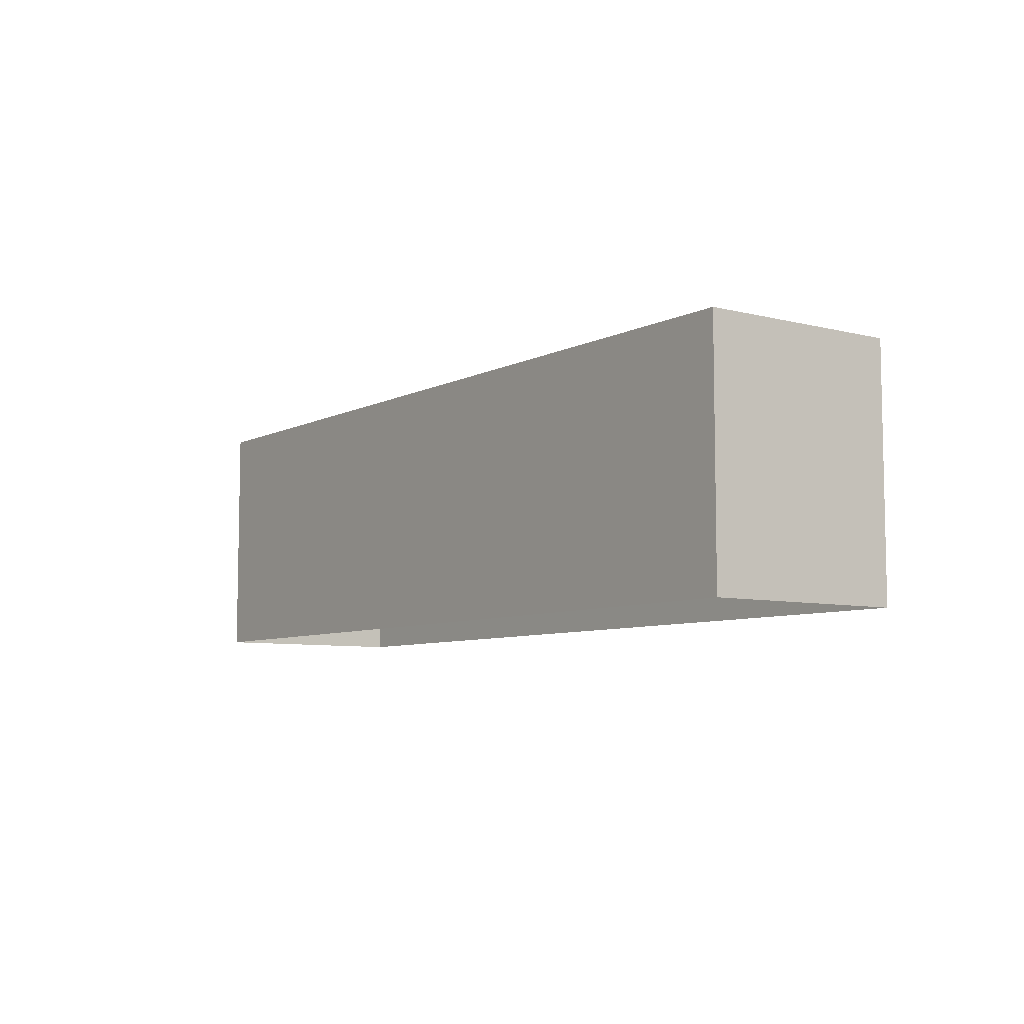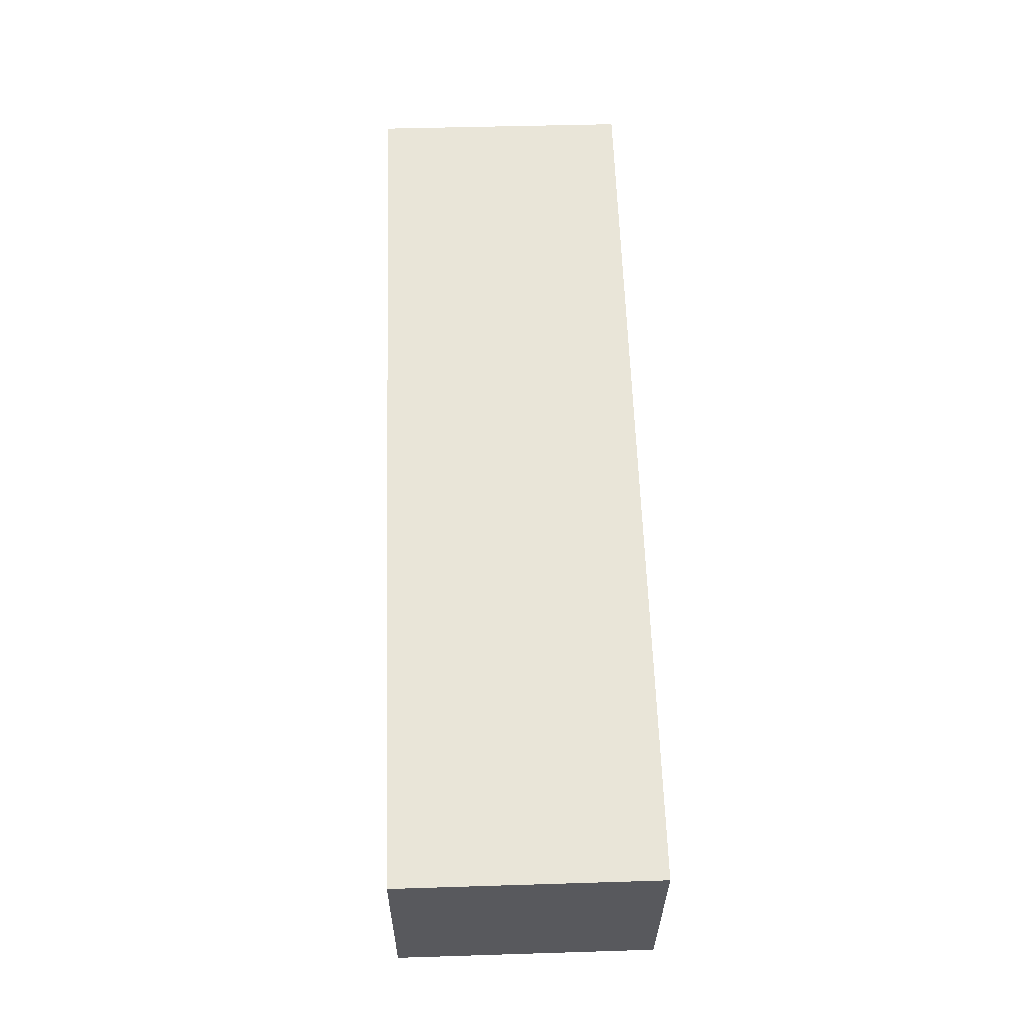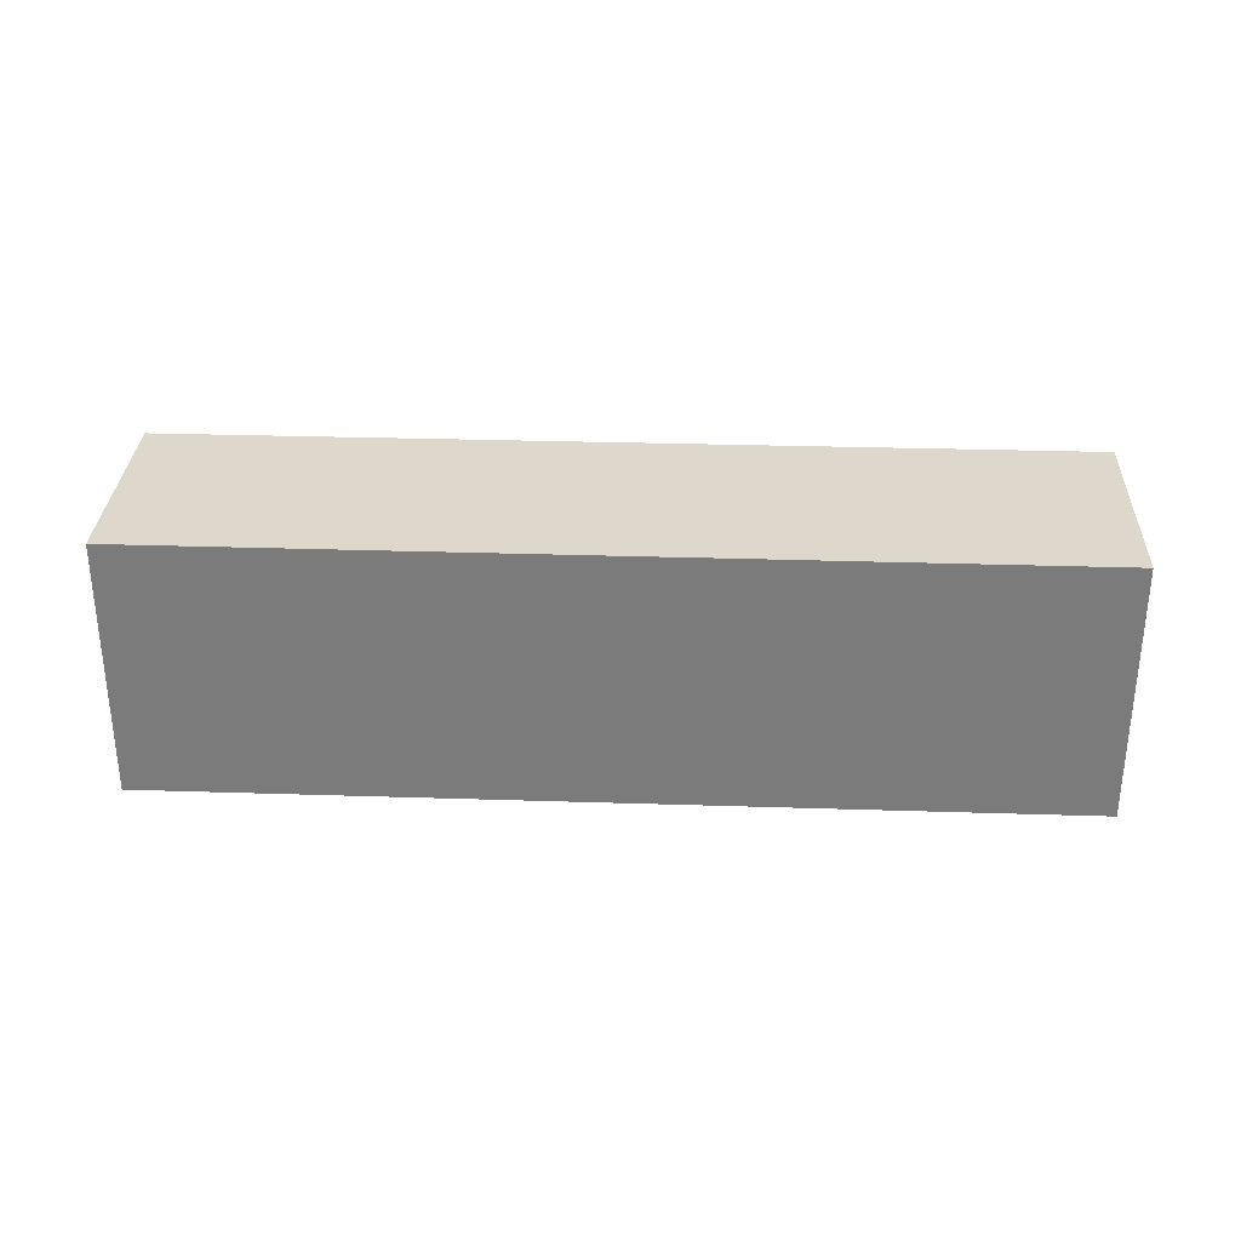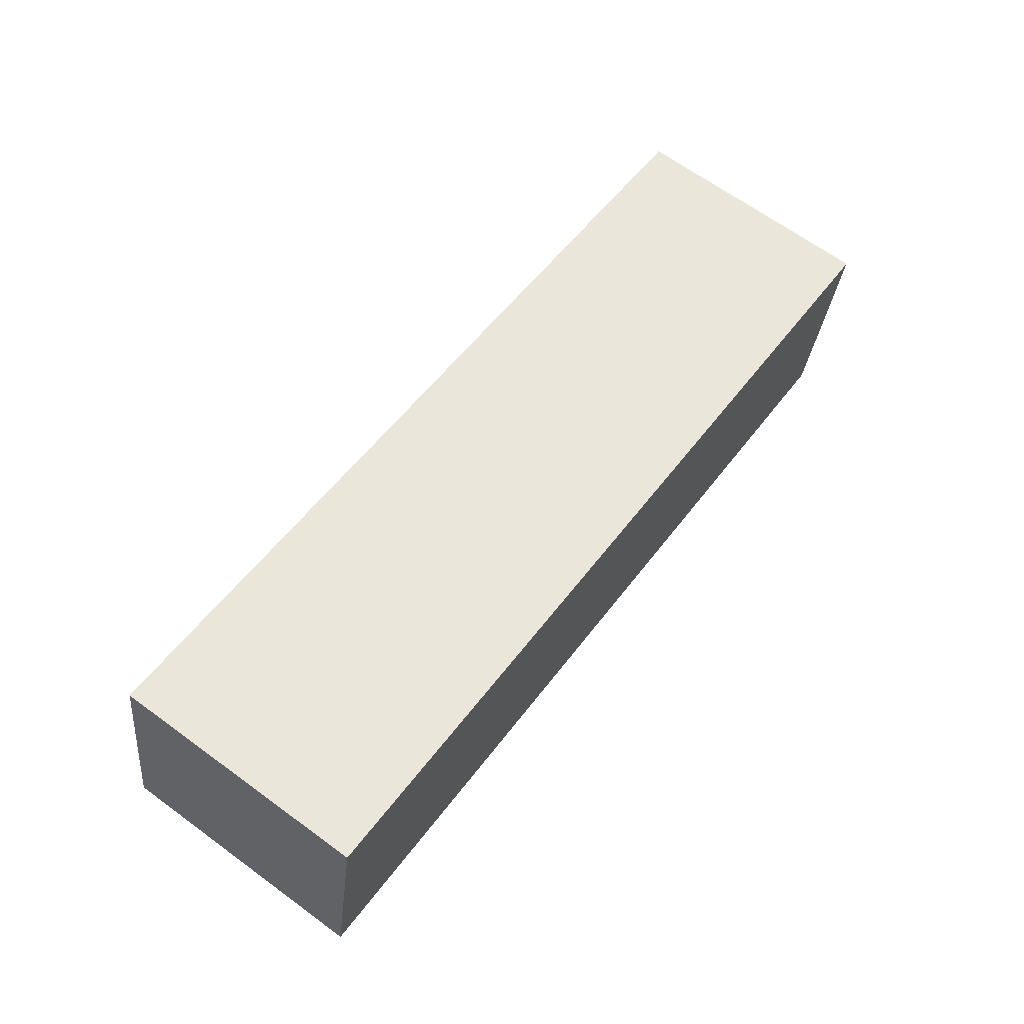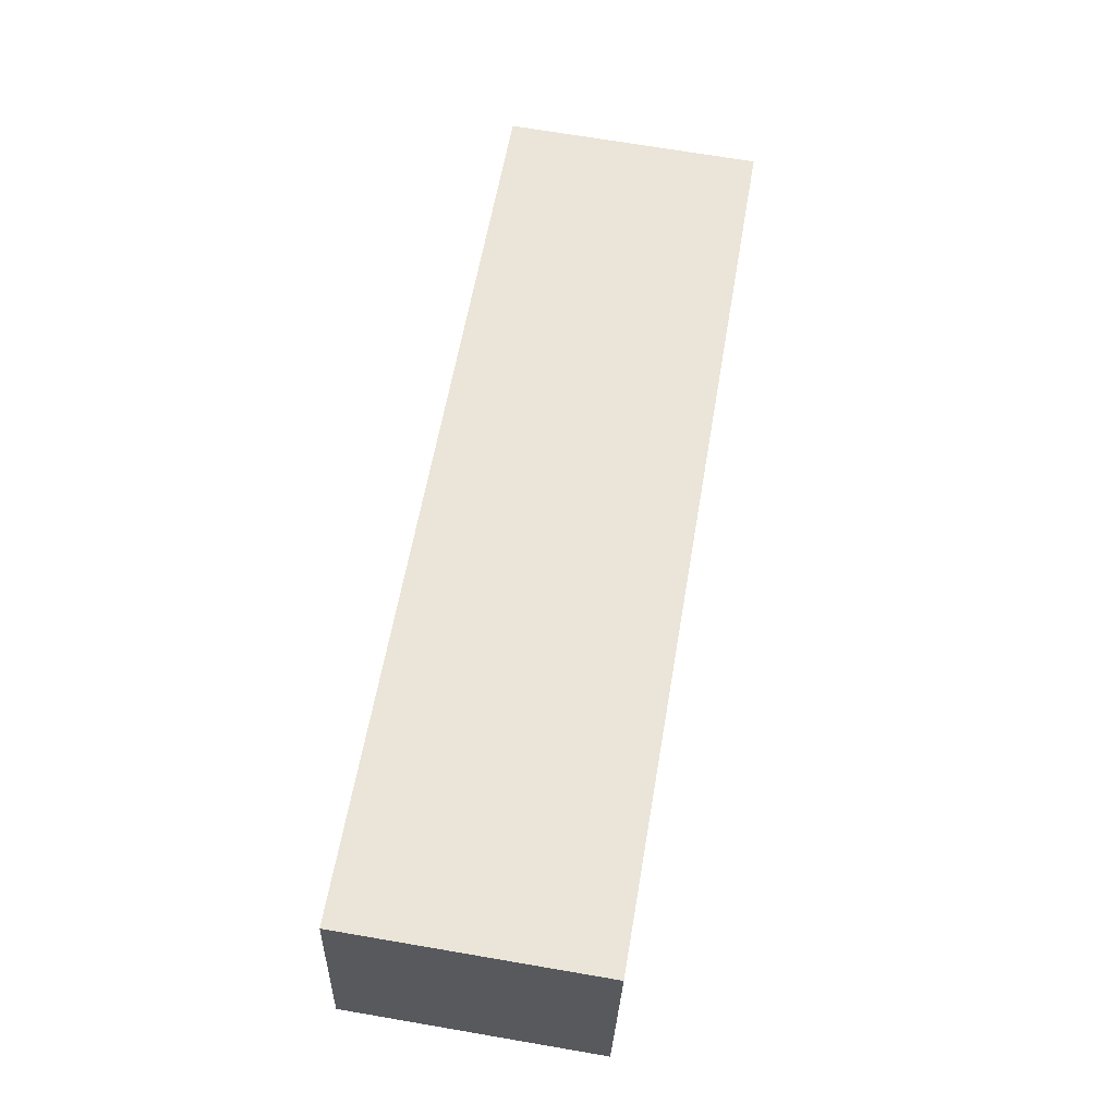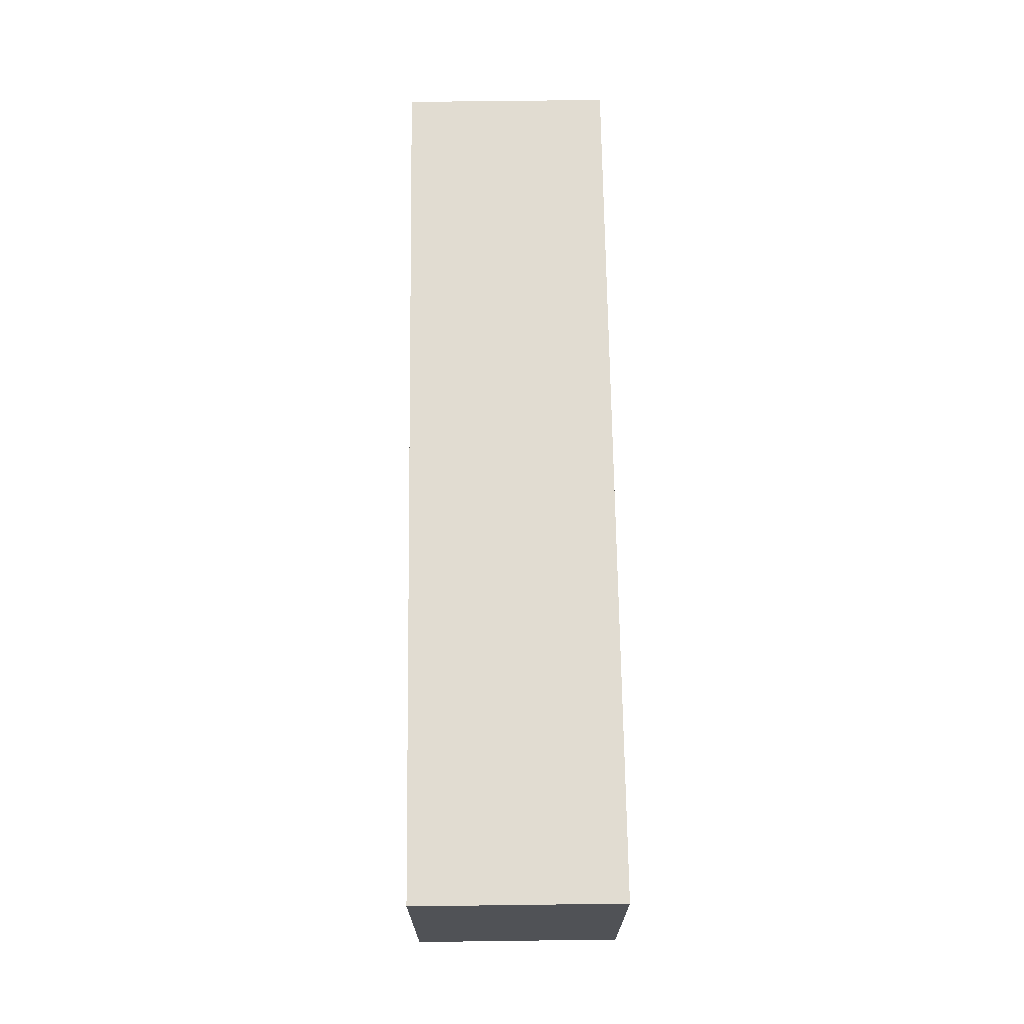
<metadata>
{"format":"obj","ext":"obj","renderer":"f3d","projection":"perspective","resolution":1024,"background":"white","views":[{"elev":-7.2,"azim":44.0,"up":"+Z"},{"elev":50.0,"azim":88.1,"up":"+Y"},{"elev":31.3,"azim":-7.6,"up":"+Z"},{"elev":66.2,"azim":-53.7,"up":"+Y"},{"elev":69.9,"azim":-80.2,"up":"+Y"},{"elev":69.1,"azim":79.0,"up":"+Z"}]}
</metadata>
<code>
v -8.785e+04 -9.936e+04 6.128
v -8.785e+04 -9.936e+04 6.128
v -8.784e+04 -9.936e+04 6.129
v -8.784e+04 -9.936e+04 6.129
v -8.785e+04 -9.936e+04 8.436
v -8.784e+04 -9.936e+04 8.437
v -8.784e+04 -9.936e+04 8.437
v -8.785e+04 -9.936e+04 8.436
f 1 2 3
f 4 1 3
f 5 6 7
f 8 5 7
f 6 4 3
f 7 6 3
f 5 1 4
f 6 5 4
f 8 2 1
f 5 8 1
f 8 3 2
f 8 7 3

</code>
